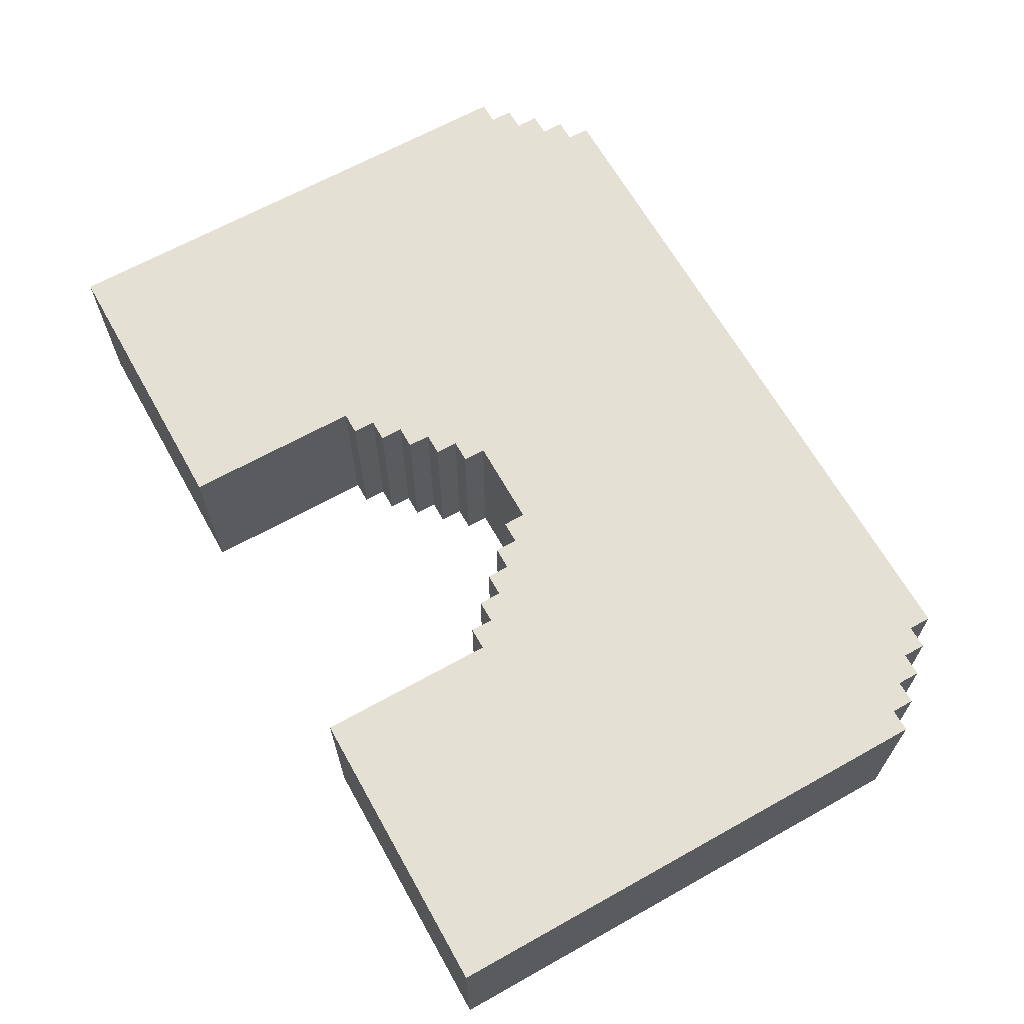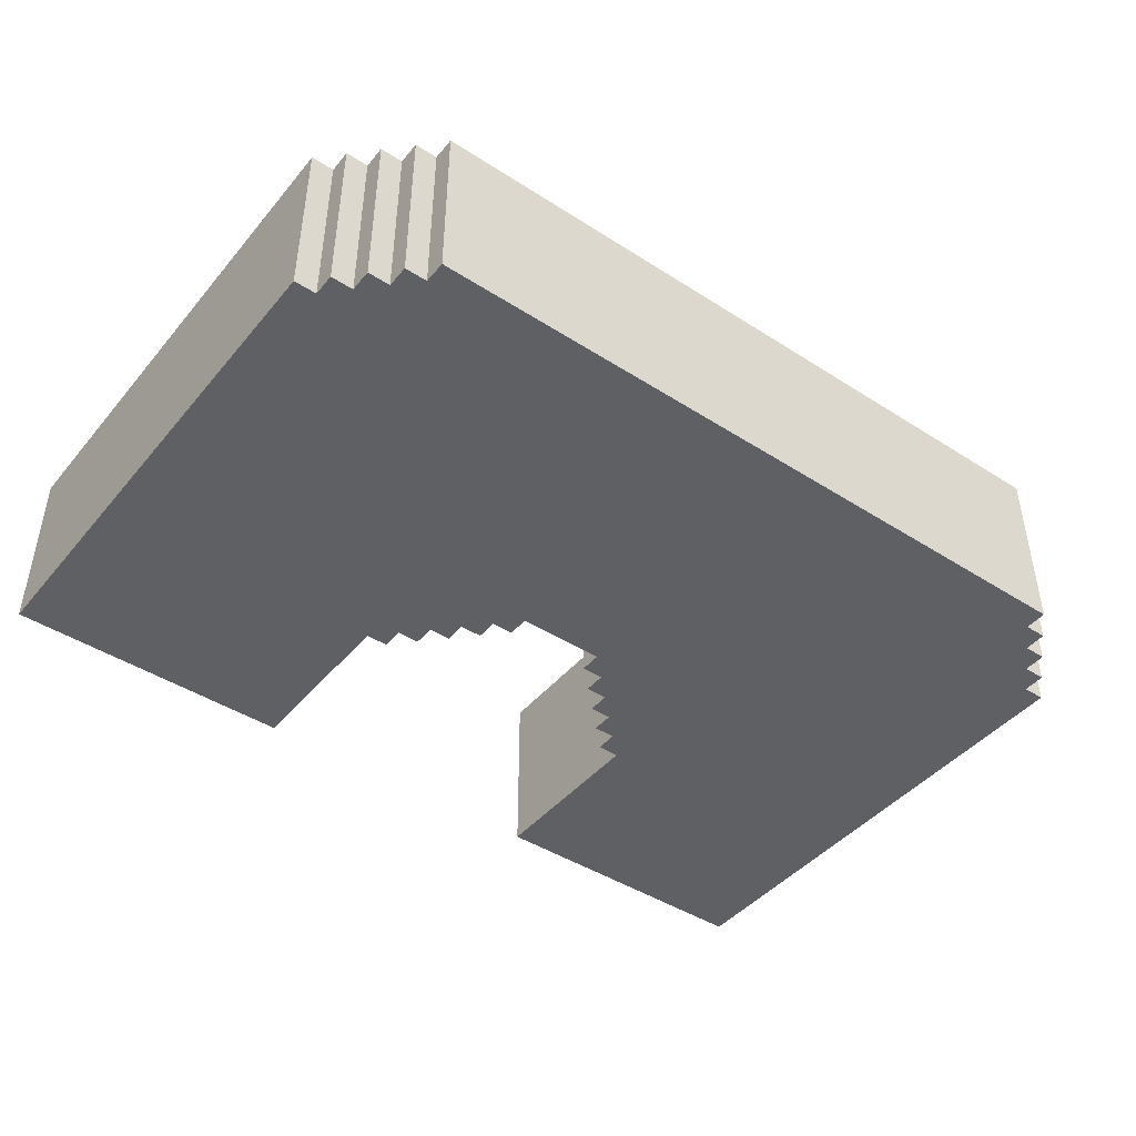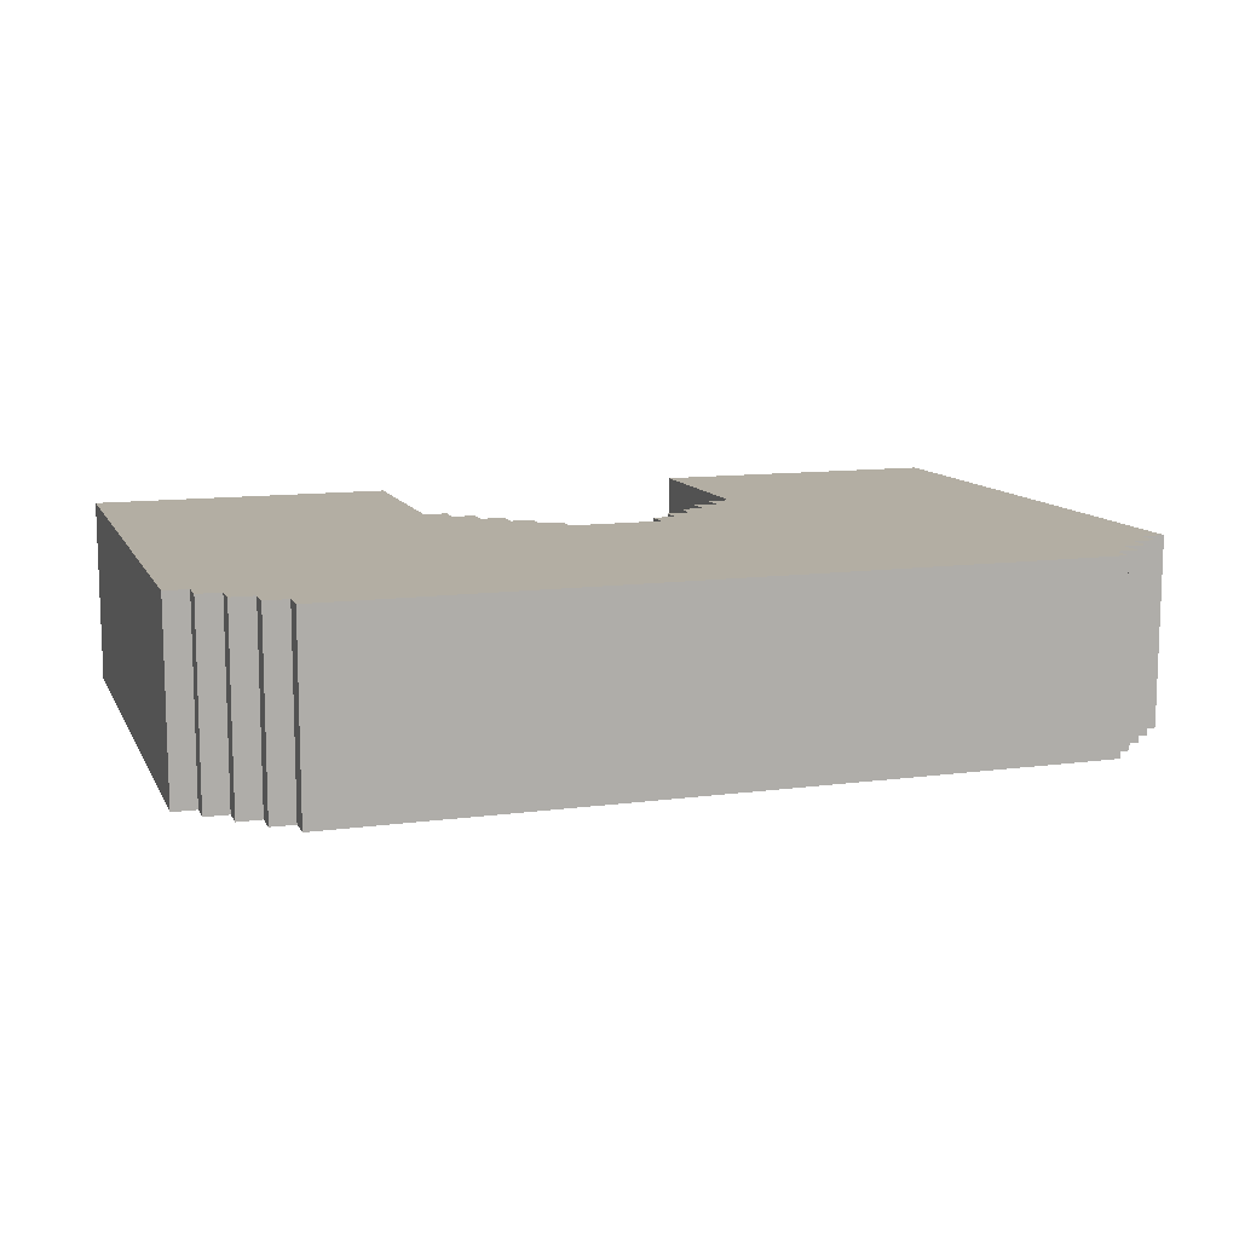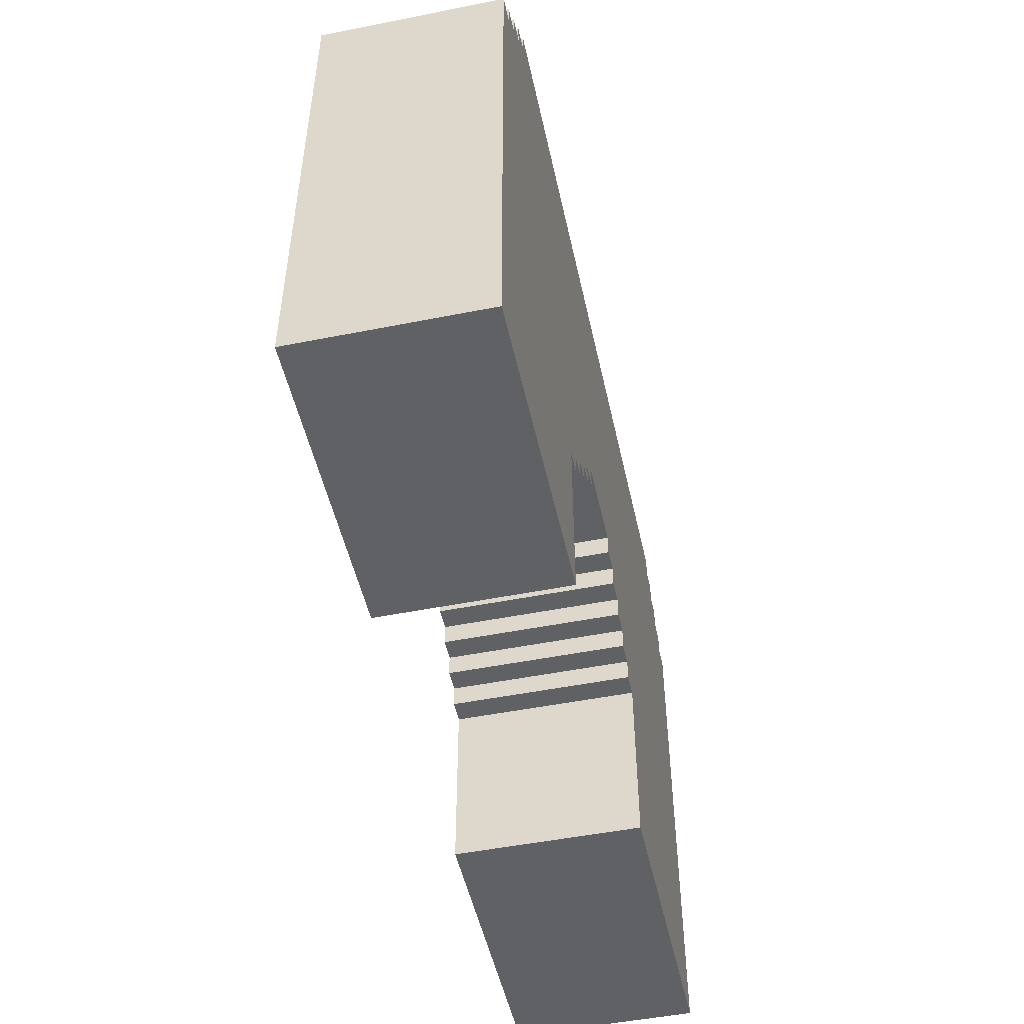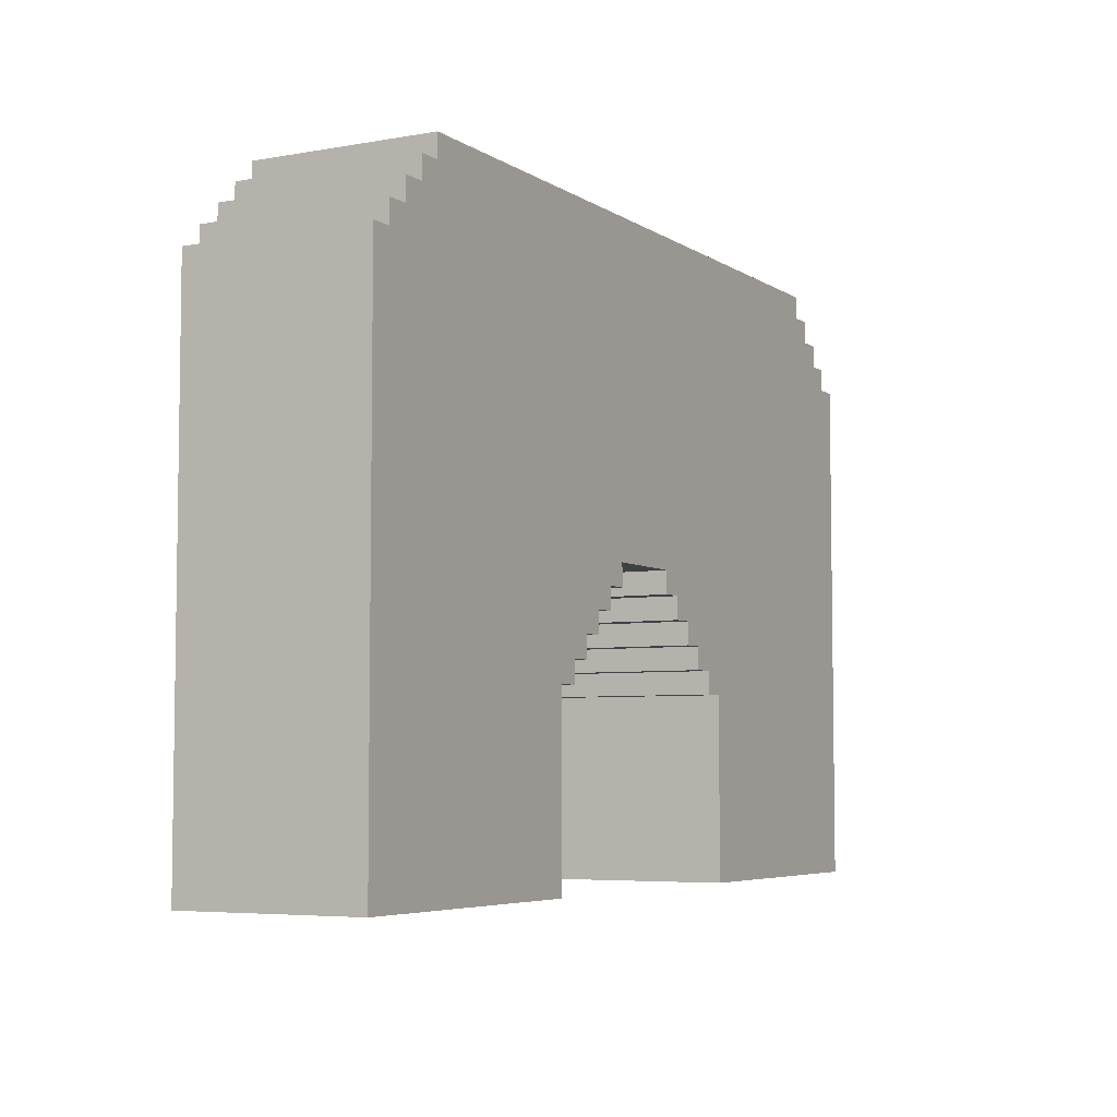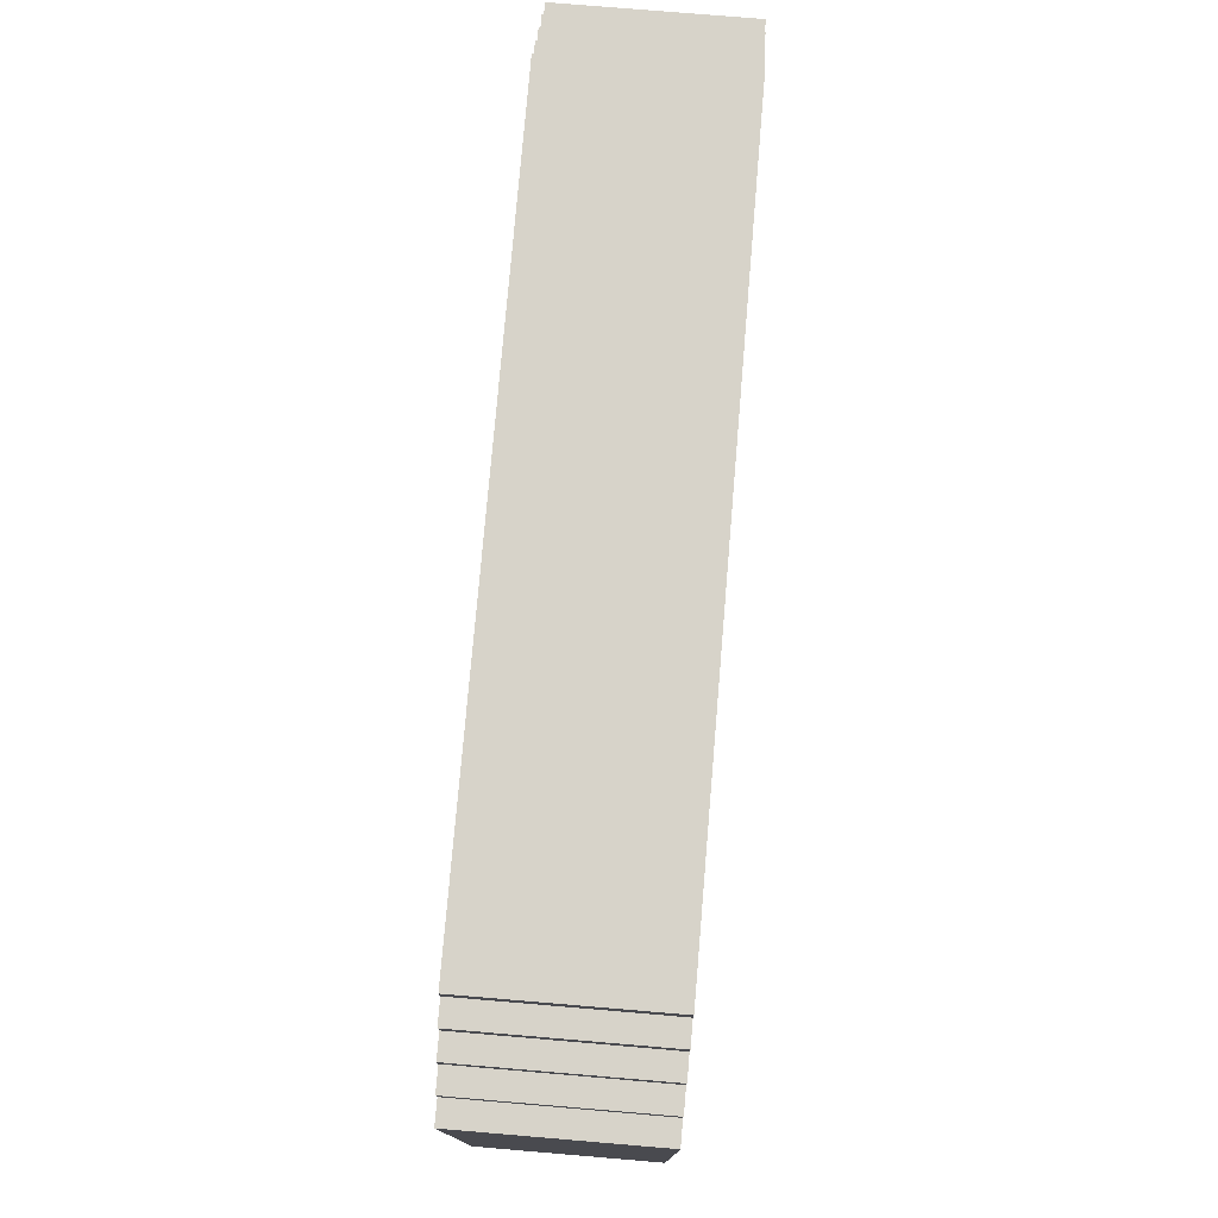
<metadata>
{"format":"obj","ext":"obj","renderer":"f3d","projection":"perspective","resolution":1024,"background":"white","views":[{"elev":65.4,"azim":60.7,"up":"+Z"},{"elev":-44.1,"azim":143.1,"up":"+Z"},{"elev":11.0,"azim":161.6,"up":"+Z"},{"elev":-50.1,"azim":102.3,"up":"+Y"},{"elev":-5.4,"azim":118.9,"up":"+Y"},{"elev":76.4,"azim":-85.2,"up":"+Y"}]}
</metadata>
<code>
o 1
v -2 0 0.4
v -2 0 -0.4
v -2 2.3 0.4
v -2 2.3 -0.4
v -1.9 2.3 0.4
v -1.9 2.3 -0.4
v -1.9 2.4 0.4
v -1.9 2.4 -0.4
v -1.8 2.4 0.4
v -1.8 2.4 -0.4
v -1.8 2.5 0.4
v -1.8 2.5 -0.4
v -1.7 2.5 0.4
v -1.7 2.5 -0.4
v -1.7 2.6 0.4
v -1.7 2.6 -0.4
v -1.6 2.6 0.4
v -1.6 2.6 -0.4
v -1.6 2.7 0.4
v -1.6 2.7 -0.4
v 0.2 1.2 0.4
v 0.2 1.2 -0.4
v 0.2 1.3 0.4
v 0.2 1.3 -0.4
v 0.3 1.1 0.4
v 0.3 1.1 -0.4
v 0.3 1.2 0.4
v 0.3 1.2 -0.4
v 0.4 1 0.4
v 0.4 1 -0.4
v 0.4 1.1 0.4
v 0.4 1.1 -0.4
v 0.5 0.9 0.4
v 0.5 0.9 -0.4
v 0.5 1 0.4
v 0.5 1 -0.4
v 0.6 0.8 0.4
v 0.6 0.8 -0.4
v 0.6 0.9 0.4
v 0.6 0.9 -0.4
v 0.7 0 0.4
v 0.7 0 -0.4
v 0.7 0.8 0.4
v 0.7 0.8 -0.4
v -0.7 0 0.4
v -0.7 0 -0.4
v -0.7 0.8 0.4
v -0.7 0.8 -0.4
v -0.6 0.8 0.4
v -0.6 0.8 -0.4
v -0.6 0.9 0.4
v -0.6 0.9 -0.4
v -0.5 0.9 0.4
v -0.5 0.9 -0.4
v -0.5 1 0.4
v -0.5 1 -0.4
v -0.4 1 0.4
v -0.4 1 -0.4
v -0.4 1.1 0.4
v -0.4 1.1 -0.4
v -0.3 1.1 0.4
v -0.3 1.1 -0.4
v -0.3 1.2 0.4
v -0.3 1.2 -0.4
v -0.2 1.2 0.4
v -0.2 1.2 -0.4
v -0.2 1.3 0.4
v -0.2 1.3 -0.4
v 1.6 2.6 0.4
v 1.6 2.6 -0.4
v 1.6 2.7 0.4
v 1.6 2.7 -0.4
v 1.7 2.5 0.4
v 1.7 2.5 -0.4
v 1.7 2.6 0.4
v 1.7 2.6 -0.4
v 1.8 2.4 0.4
v 1.8 2.4 -0.4
v 1.8 2.5 0.4
v 1.8 2.5 -0.4
v 1.9 2.3 0.4
v 1.9 2.3 -0.4
v 1.9 2.4 0.4
v 1.9 2.4 -0.4
v 2 0 0.4
v 2 0 -0.4
v 2 2.3 0.4
v 2 2.3 -0.4
v -2 0 0.4
v -2 2.3 0.4
v -1.9 2.3 0.4
v -1.9 2.4 0.4
v -1.8 2.4 0.4
v -1.8 2.5 0.4
v -1.7 2.5 0.4
v -1.7 2.6 0.4
v -1.6 2.6 0.4
v -1.6 2.7 0.4
v -0.7 0 0.4
v -0.7 0.8 0.4
v -0.6 0.8 0.4
v -0.6 0.9 0.4
v -0.5 0.9 0.4
v -0.5 1 0.4
v -0.4 1 0.4
v -0.4 1.1 0.4
v -0.3 1.1 0.4
v -0.3 1.2 0.4
v -0.2 1.2 0.4
v -0.2 1.3 0.4
v 0.2 1.2 0.4
v 0.2 1.3 0.4
v 0.3 1.1 0.4
v 0.3 1.2 0.4
v 0.4 1 0.4
v 0.4 1.1 0.4
v 0.5 0.9 0.4
v 0.5 1 0.4
v 0.6 0.8 0.4
v 0.6 0.9 0.4
v 0.7 0 0.4
v 0.7 0.8 0.4
v 1.6 2.6 0.4
v 1.6 2.7 0.4
v 1.7 2.5 0.4
v 1.7 2.6 0.4
v 1.8 2.4 0.4
v 1.8 2.5 0.4
v 1.9 2.3 0.4
v 1.9 2.4 0.4
v 2 0 0.4
v 2 2.3 0.4
v -2 0 -0.4
v -2 2.3 -0.4
v -1.9 2.3 -0.4
v -1.9 2.4 -0.4
v -1.8 2.4 -0.4
v -1.8 2.5 -0.4
v -1.7 2.5 -0.4
v -1.7 2.6 -0.4
v -1.6 2.6 -0.4
v -1.6 2.7 -0.4
v -0.7 0 -0.4
v -0.7 0.8 -0.4
v -0.6 0.8 -0.4
v -0.6 0.9 -0.4
v -0.5 0.9 -0.4
v -0.5 1 -0.4
v -0.4 1 -0.4
v -0.4 1.1 -0.4
v -0.3 1.1 -0.4
v -0.3 1.2 -0.4
v -0.2 1.2 -0.4
v -0.2 1.3 -0.4
v 0.2 1.2 -0.4
v 0.2 1.3 -0.4
v 0.3 1.1 -0.4
v 0.3 1.2 -0.4
v 0.4 1 -0.4
v 0.4 1.1 -0.4
v 0.5 0.9 -0.4
v 0.5 1 -0.4
v 0.6 0.8 -0.4
v 0.6 0.9 -0.4
v 0.7 0 -0.4
v 0.7 0.8 -0.4
v 1.6 2.6 -0.4
v 1.6 2.7 -0.4
v 1.7 2.5 -0.4
v 1.7 2.6 -0.4
v 1.8 2.4 -0.4
v 1.8 2.5 -0.4
v 1.9 2.3 -0.4
v 1.9 2.4 -0.4
v 2 0 -0.4
v 2 2.3 -0.4
v -2 0 0.4
v -0.7 0 0.4
v 0.7 0 0.4
v 2 0 0.4
v -2 0 -0.4
v -0.7 0 -0.4
v 0.7 0 -0.4
v 2 0 -0.4
v -0.7 0.8 0.4
v -0.6 0.8 0.4
v 0.6 0.8 0.4
v 0.7 0.8 0.4
v -0.7 0.8 -0.4
v -0.6 0.8 -0.4
v 0.6 0.8 -0.4
v 0.7 0.8 -0.4
v -0.6 0.9 0.4
v -0.5 0.9 0.4
v 0.5 0.9 0.4
v 0.6 0.9 0.4
v -0.6 0.9 -0.4
v -0.5 0.9 -0.4
v 0.5 0.9 -0.4
v 0.6 0.9 -0.4
v -0.5 1 0.4
v -0.4 1 0.4
v 0.4 1 0.4
v 0.5 1 0.4
v -0.5 1 -0.4
v -0.4 1 -0.4
v 0.4 1 -0.4
v 0.5 1 -0.4
v -0.4 1.1 0.4
v -0.3 1.1 0.4
v 0.3 1.1 0.4
v 0.4 1.1 0.4
v -0.4 1.1 -0.4
v -0.3 1.1 -0.4
v 0.3 1.1 -0.4
v 0.4 1.1 -0.4
v -0.3 1.2 0.4
v -0.2 1.2 0.4
v 0.2 1.2 0.4
v 0.3 1.2 0.4
v -0.3 1.2 -0.4
v -0.2 1.2 -0.4
v 0.2 1.2 -0.4
v 0.3 1.2 -0.4
v -0.2 1.3 0.4
v 0.2 1.3 0.4
v -0.2 1.3 -0.4
v 0.2 1.3 -0.4
v -2 2.3 0.4
v -1.9 2.3 0.4
v 1.9 2.3 0.4
v 2 2.3 0.4
v -2 2.3 -0.4
v -1.9 2.3 -0.4
v 1.9 2.3 -0.4
v 2 2.3 -0.4
v -1.9 2.4 0.4
v -1.8 2.4 0.4
v 1.8 2.4 0.4
v 1.9 2.4 0.4
v -1.9 2.4 -0.4
v -1.8 2.4 -0.4
v 1.8 2.4 -0.4
v 1.9 2.4 -0.4
v -1.8 2.5 0.4
v -1.7 2.5 0.4
v 1.7 2.5 0.4
v 1.8 2.5 0.4
v -1.8 2.5 -0.4
v -1.7 2.5 -0.4
v 1.7 2.5 -0.4
v 1.8 2.5 -0.4
v -1.7 2.6 0.4
v -1.6 2.6 0.4
v 1.6 2.6 0.4
v 1.7 2.6 0.4
v -1.7 2.6 -0.4
v -1.6 2.6 -0.4
v 1.6 2.6 -0.4
v 1.7 2.6 -0.4
v -1.6 2.7 0.4
v 1.6 2.7 0.4
v -1.6 2.7 -0.4
v 1.6 2.7 -0.4
f 3 2 1
f 4 2 3
f 7 6 5
f 8 6 7
f 11 10 9
f 12 10 11
f 15 14 13
f 16 14 15
f 19 18 17
f 20 18 19
f 23 22 21
f 24 22 23
f 27 26 25
f 28 26 27
f 31 30 29
f 32 30 31
f 35 34 33
f 36 34 35
f 39 38 37
f 40 38 39
f 43 42 41
f 44 42 43
f 45 46 47
f 47 46 48
f 49 50 51
f 51 50 52
f 53 54 55
f 55 54 56
f 57 58 59
f 59 58 60
f 61 62 63
f 63 62 64
f 65 66 67
f 67 66 68
f 69 70 71
f 71 70 72
f 73 74 75
f 75 74 76
f 77 78 79
f 79 78 80
f 81 82 83
f 83 82 84
f 85 86 87
f 87 86 88
f 91 90 89
f 93 92 91
f 95 94 93
f 97 96 95
f 99 91 89
f 99 98 97
f 99 97 95
f 99 95 93
f 99 93 91
f 100 98 99
f 101 98 100
f 102 98 101
f 103 98 102
f 104 98 103
f 105 98 104
f 106 98 105
f 107 98 106
f 108 98 107
f 109 98 108
f 110 98 109
f 112 98 110
f 114 112 111
f 116 114 113
f 118 116 115
f 120 118 117
f 122 120 119
f 123 98 112
f 123 122 121
f 123 120 122
f 123 112 114
f 123 118 120
f 123 114 116
f 123 116 118
f 124 98 123
f 125 123 121
f 126 123 125
f 127 125 121
f 128 125 127
f 129 127 121
f 130 127 129
f 131 129 121
f 132 129 131
f 133 134 135
f 135 136 137
f 137 138 139
f 139 140 141
f 133 135 143
f 141 142 143
f 139 141 143
f 137 139 143
f 135 137 143
f 143 142 144
f 144 142 145
f 145 142 146
f 146 142 147
f 147 142 148
f 148 142 149
f 149 142 150
f 150 142 151
f 151 142 152
f 152 142 153
f 153 142 154
f 154 142 156
f 155 156 158
f 157 158 160
f 159 160 162
f 161 162 164
f 163 164 166
f 156 142 167
f 165 166 167
f 166 164 167
f 158 156 167
f 164 162 167
f 160 158 167
f 162 160 167
f 167 142 168
f 165 167 169
f 169 167 170
f 165 169 171
f 171 169 172
f 165 171 173
f 173 171 174
f 165 173 175
f 175 173 176
f 181 178 177
f 182 178 181
f 183 180 179
f 184 180 183
f 189 186 185
f 190 186 189
f 191 188 187
f 192 188 191
f 197 194 193
f 198 194 197
f 199 196 195
f 200 196 199
f 205 202 201
f 206 202 205
f 207 204 203
f 208 204 207
f 213 210 209
f 214 210 213
f 215 212 211
f 216 212 215
f 221 218 217
f 222 218 221
f 223 220 219
f 224 220 223
f 227 226 225
f 228 226 227
f 229 230 233
f 233 230 234
f 231 232 235
f 235 232 236
f 237 238 241
f 241 238 242
f 239 240 243
f 243 240 244
f 245 246 249
f 249 246 250
f 247 248 251
f 251 248 252
f 253 254 257
f 257 254 258
f 255 256 259
f 259 256 260
f 261 262 263
f 263 262 264

</code>
